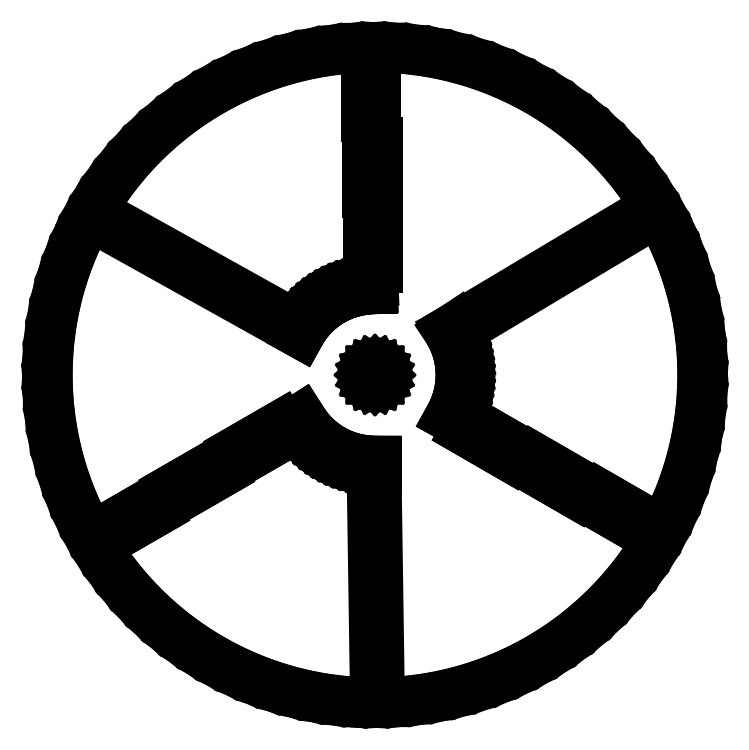
<metadata>
{"format":"dxf","ext":"dxf","renderer":"ezdxf+matplotlib","layout":"modelspace","background":"white","min_lineweight":24,"dpi":150}
</metadata>
<code>
0
SECTION
2
ENTITIES
0
LINE
8
0
10
71.14
20
12.77
30
0
11
29.23
21
36.14
31
0
0
LINE
8
0
10
104
20
-6.651
30
0
11
105
21
-4.919
31
0
0
LINE
8
0
10
105
20
-4.919
30
0
11
113.7
21
-9.919
31
0
0
LINE
8
0
10
113.7
20
-9.919
30
0
11
112.7
21
-11.65
31
0
0
LINE
8
0
10
112.7
20
-11.65
30
0
11
104
21
-6.651
31
0
0
LINE
8
0
10
139.8
20
-24.56
30
0
11
138.8
21
-26.29
31
0
0
LINE
8
0
10
102.3
20
13.15
30
0
11
142.2
21
37
31
0
0
LINE
8
0
10
126.7
20
-17.26
30
0
11
125.7
21
-18.99
31
0
0
LINE
8
0
10
125.7
20
-18.99
30
0
11
117.1
21
-13.99
31
0
0
LINE
8
0
10
117.1
20
-13.99
30
0
11
118.1
21
-12.26
31
0
0
LINE
8
0
10
118.1
20
-12.26
30
0
11
126.7
21
-17.26
31
0
0
LINE
8
0
10
131.2
20
-19.56
30
0
11
139.8
21
-24.56
31
0
0
LINE
8
0
10
138.8
20
-26.29
30
0
11
130.2
21
-21.29
31
0
0
LINE
8
0
10
130.2
20
-21.29
30
0
11
131.2
21
-19.56
31
0
0
LINE
8
0
10
86.26
20
65.67
30
0
11
86.26
21
55.67
31
0
0
LINE
8
0
10
84.48
20
50.67
30
0
11
86.48
21
50.67
31
0
0
LINE
8
0
10
84.48
20
40.67
30
0
11
84.48
21
50.67
31
0
0
LINE
8
0
10
102.3
20
14.22
30
0
11
141.8
21
37.84
31
0
0
LINE
8
0
10
70.36
20
14.4
30
0
11
29.73
21
37.05
31
0
0
LINE
8
0
10
84.26
20
55.67
30
0
11
84.26
21
65.67
31
0
0
LINE
8
0
10
84.26
20
65.67
30
0
11
86.26
21
65.67
31
0
0
LINE
8
0
10
86.26
20
55.67
30
0
11
84.26
21
55.67
31
0
0
LINE
8
0
10
86.48
20
50.67
30
0
11
86.48
21
40.67
31
0
0
LINE
8
0
10
86.48
20
40.67
30
0
11
84.48
21
40.67
31
0
0
LINE
8
0
10
84.66
20
25.68
30
0
11
84.66
21
35.68
31
0
0
LINE
8
0
10
84.66
20
35.68
30
0
11
86.66
21
35.68
31
0
0
LINE
8
0
10
86.66
20
35.68
30
0
11
86.66
21
25.68
31
0
0
LINE
8
0
10
86.66
20
25.68
30
0
11
84.66
21
25.68
31
0
0
LINE
8
0
10
68.3
20
-7.232
30
0
11
59.64
21
-12.23
31
0
0
LINE
8
0
10
67.3
20
-5.5
30
0
11
68.3
21
-7.232
31
0
0
LINE
8
0
10
58.64
20
-10.5
30
0
11
67.3
21
-5.5
31
0
0
LINE
8
0
10
59.64
20
-12.23
30
0
11
58.64
21
-10.5
31
0
0
LINE
8
0
10
45.74
20
-18.16
30
0
11
54.4
21
-13.16
31
0
0
LINE
8
0
10
46.74
20
-19.89
30
0
11
45.74
21
-18.16
31
0
0
LINE
8
0
10
55.4
20
-14.89
30
0
11
46.74
21
-19.89
31
0
0
LINE
8
0
10
54.4
20
-13.16
30
0
11
55.4
21
-14.89
31
0
0
LINE
8
0
10
32.87
20
-25.85
30
0
11
41.53
21
-20.85
31
0
0
LINE
8
0
10
41.53
20
-20.85
30
0
11
42.53
21
-22.58
31
0
0
LINE
8
0
10
33.87
20
-27.58
30
0
11
32.87
21
-25.85
31
0
0
LINE
8
0
10
42.53
20
-22.58
30
0
11
33.87
21
-27.58
31
0
0
LINE
8
0
10
87.28
20
5.251
30
0
11
87.04
21
5.562
31
0
0
LINE
8
0
10
87.04
20
5.562
30
0
11
86.73
21
5.8
31
0
0
LINE
8
0
10
86.73
20
5.8
30
0
11
86.37
21
5.95
31
0
0
LINE
8
0
10
86.37
20
5.95
30
0
11
85.98
21
6.001
31
0
0
LINE
8
0
10
85.98
20
6.001
30
0
11
85.6
21
5.95
31
0
0
LINE
8
0
10
85.6
20
5.95
30
0
11
85.23
21
5.8
31
0
0
LINE
8
0
10
85.23
20
5.8
30
0
11
84.92
21
5.562
31
0
0
LINE
8
0
10
84.92
20
5.562
30
0
11
84.68
21
5.251
31
0
0
LINE
8
0
10
84.68
20
5.251
30
0
11
84.53
21
4.889
31
0
0
LINE
8
0
10
84.53
20
4.889
30
0
11
84.48
21
4.501
31
0
0
LINE
8
0
10
84.48
20
4.501
30
0
11
84.53
21
4.113
31
0
0
LINE
8
0
10
84.53
20
4.113
30
0
11
84.68
21
3.751
31
0
0
LINE
8
0
10
84.68
20
3.751
30
0
11
84.92
21
3.44
31
0
0
LINE
8
0
10
84.92
20
3.44
30
0
11
85.23
21
3.202
31
0
0
LINE
8
0
10
85.23
20
3.202
30
0
11
85.6
21
3.052
31
0
0
LINE
8
0
10
85.6
20
3.052
30
0
11
85.98
21
3.001
31
0
0
LINE
8
0
10
85.98
20
3.001
30
0
11
86.37
21
3.052
31
0
0
LINE
8
0
10
86.37
20
3.052
30
0
11
86.73
21
3.202
31
0
0
LINE
8
0
10
86.73
20
3.202
30
0
11
87.04
21
3.44
31
0
0
LINE
8
0
10
87.04
20
3.44
30
0
11
87.28
21
3.751
31
0
0
LINE
8
0
10
87.28
20
3.751
30
0
11
87.43
21
4.113
31
0
0
LINE
8
0
10
87.43
20
4.113
30
0
11
87.48
21
4.501
31
0
0
LINE
8
0
10
87.48
20
4.501
30
0
11
87.43
21
4.889
31
0
0
LINE
8
0
10
87.43
20
4.889
30
0
11
87.28
21
5.251
31
0
0
LINE
8
0
10
143.8
20
34.27
30
0
11
145.5
21
30.58
31
0
0
LINE
8
0
10
145.5
20
30.58
30
0
11
147
21
26.79
31
0
0
LINE
8
0
10
147
20
26.79
30
0
11
148.3
21
22.92
31
0
0
LINE
8
0
10
148.3
20
22.92
30
0
11
149.4
21
18.96
31
0
0
LINE
8
0
10
149.4
20
18.96
30
0
11
150.1
21
14.96
31
0
0
LINE
8
0
10
150.1
20
14.96
30
0
11
150.7
21
10.91
31
0
0
LINE
8
0
10
150.7
20
10.91
30
0
11
150.9
21
6.834
31
0
0
LINE
8
0
10
150.9
20
6.834
30
0
11
151
21
2.751
31
0
0
LINE
8
0
10
151
20
2.751
30
0
11
150.7
21
-1.326
31
0
0
LINE
8
0
10
150.7
20
-1.326
30
0
11
150.2
21
-5.379
31
0
0
LINE
8
0
10
150.2
20
-5.379
30
0
11
149.5
21
-9.394
31
0
0
LINE
8
0
10
149.5
20
-9.394
30
0
11
148.5
21
-13.35
31
0
0
LINE
8
0
10
148.5
20
-13.35
30
0
11
147.2
21
-17.24
31
0
0
LINE
8
0
10
147.2
20
-17.24
30
0
11
145.8
21
-21.05
31
0
0
LINE
8
0
10
145.8
20
-21.05
30
0
11
144
21
-24.75
31
0
0
LINE
8
0
10
144
20
-24.75
30
0
11
142.1
21
-28.34
31
0
0
LINE
8
0
10
142.1
20
-28.34
30
0
11
139.9
21
-31.79
31
0
0
LINE
8
0
10
139.9
20
-31.79
30
0
11
137.5
21
-35.11
31
0
0
LINE
8
0
10
137.5
20
-35.11
30
0
11
134.9
21
-38.27
31
0
0
LINE
8
0
10
134.9
20
-38.27
30
0
11
132.2
21
-41.25
31
0
0
LINE
8
0
10
132.2
20
-41.25
30
0
11
129.2
21
-44.06
31
0
0
LINE
8
0
10
129.2
20
-44.06
30
0
11
126.1
21
-46.68
31
0
0
LINE
8
0
10
126.1
20
-46.68
30
0
11
122.8
21
-49.09
31
0
0
LINE
8
0
10
122.8
20
-49.09
30
0
11
119.3
21
-51.3
31
0
0
LINE
8
0
10
119.3
20
-51.3
30
0
11
115.8
21
-53.28
31
0
0
LINE
8
0
10
115.8
20
-53.28
30
0
11
112.1
21
-55.04
31
0
0
LINE
8
0
10
112.1
20
-55.04
30
0
11
108.3
21
-56.56
31
0
0
LINE
8
0
10
108.3
20
-56.56
30
0
11
104.4
21
-57.84
31
0
0
LINE
8
0
10
104.4
20
-57.84
30
0
11
100.4
21
-58.87
31
0
0
LINE
8
0
10
100.4
20
-58.87
30
0
11
96.44
21
-59.65
31
0
0
LINE
8
0
10
96.44
20
-59.65
30
0
11
92.39
21
-60.18
31
0
0
LINE
8
0
10
92.39
20
-60.18
30
0
11
88.32
21
-60.46
31
0
0
LINE
8
0
10
88.32
20
-60.46
30
0
11
86.96
21
-60.46
31
0
0
LINE
8
0
10
84.23
20
-60.48
30
0
11
80.16
21
-60.24
31
0
0
LINE
8
0
10
80.16
20
-60.24
30
0
11
76.1
21
-59.74
31
0
0
LINE
8
0
10
76.1
20
-59.74
30
0
11
72.09
21
-59
31
0
0
LINE
8
0
10
72.09
20
-59
30
0
11
68.13
21
-58
31
0
0
LINE
8
0
10
68.13
20
-58
30
0
11
64.24
21
-56.75
31
0
0
LINE
8
0
10
64.24
20
-56.75
30
0
11
60.44
21
-55.27
31
0
0
LINE
8
0
10
60.44
20
-55.27
30
0
11
56.73
21
-53.55
31
0
0
LINE
8
0
10
56.73
20
-53.55
30
0
11
53.15
21
-51.6
31
0
0
LINE
8
0
10
53.15
20
-51.6
30
0
11
49.69
21
-49.42
31
0
0
LINE
8
0
10
49.69
20
-49.42
30
0
11
46.38
21
-47.04
31
0
0
LINE
8
0
10
46.38
20
-47.04
30
0
11
43.22
21
-44.45
31
0
0
LINE
8
0
10
43.22
20
-44.45
30
0
11
40.23
21
-41.67
31
0
0
LINE
8
0
10
40.23
20
-41.67
30
0
11
37.42
21
-38.7
31
0
0
LINE
8
0
10
37.42
20
-38.7
30
0
11
34.8
21
-35.57
31
0
0
LINE
8
0
10
34.8
20
-35.57
30
0
11
32.39
21
-32.28
31
0
0
LINE
8
0
10
32.39
20
-32.28
30
0
11
30.18
21
-28.84
31
0
0
LINE
8
0
10
30.18
20
-28.84
30
0
11
28.2
21
-25.27
31
0
0
LINE
8
0
10
28.2
20
-25.27
30
0
11
26.45
21
-21.58
31
0
0
LINE
8
0
10
26.45
20
-21.58
30
0
11
24.93
21
-17.79
31
0
0
LINE
8
0
10
24.93
20
-17.79
30
0
11
23.65
21
-13.91
31
0
0
LINE
8
0
10
23.65
20
-13.91
30
0
11
22.61
21
-9.963
31
0
0
LINE
8
0
10
22.61
20
-9.963
30
0
11
21.83
21
-5.955
31
0
0
LINE
8
0
10
21.83
20
-5.955
30
0
11
21.3
21
-1.906
31
0
0
LINE
8
0
10
21.3
20
-1.906
30
0
11
21.03
21
2.168
31
0
0
LINE
8
0
10
21.03
20
2.168
30
0
11
21.01
21
6.251
31
0
0
LINE
8
0
10
21.01
20
6.251
30
0
11
21.25
21
10.33
31
0
0
LINE
8
0
10
21.25
20
10.33
30
0
11
21.74
21
14.38
31
0
0
LINE
8
0
10
21.74
20
14.38
30
0
11
22.49
21
18.4
31
0
0
LINE
8
0
10
22.49
20
18.4
30
0
11
23.48
21
22.36
31
0
0
LINE
8
0
10
23.48
20
22.36
30
0
11
24.73
21
26.24
31
0
0
LINE
8
0
10
24.73
20
26.24
30
0
11
26.21
21
30.05
31
0
0
LINE
8
0
10
26.21
20
30.05
30
0
11
27.94
21
33.75
31
0
0
LINE
8
0
10
27.94
20
33.75
30
0
11
29.23
21
36.14
31
0
0
LINE
8
0
10
29.89
20
37.34
30
0
11
32.06
21
40.79
31
0
0
LINE
8
0
10
32.06
20
40.79
30
0
11
34.45
21
44.11
31
0
0
LINE
8
0
10
34.45
20
44.11
30
0
11
37.03
21
47.27
31
0
0
LINE
8
0
10
37.03
20
47.27
30
0
11
39.82
21
50.26
31
0
0
LINE
8
0
10
39.82
20
50.26
30
0
11
42.78
21
53.06
31
0
0
LINE
8
0
10
42.78
20
53.06
30
0
11
45.91
21
55.68
31
0
0
LINE
8
0
10
45.91
20
55.68
30
0
11
49.21
21
58.1
31
0
0
LINE
8
0
10
49.21
20
58.1
30
0
11
52.65
21
60.3
31
0
0
LINE
8
0
10
52.65
20
60.3
30
0
11
56.21
21
62.28
31
0
0
LINE
8
0
10
56.21
20
62.28
30
0
11
59.9
21
64.04
31
0
0
LINE
8
0
10
59.9
20
64.04
30
0
11
63.69
21
65.56
31
0
0
LINE
8
0
10
63.69
20
65.56
30
0
11
67.57
21
66.84
31
0
0
LINE
8
0
10
67.57
20
66.84
30
0
11
71.52
21
67.87
31
0
0
LINE
8
0
10
71.52
20
67.87
30
0
11
75.53
21
68.65
31
0
0
LINE
8
0
10
75.53
20
68.65
30
0
11
79.58
21
69.18
31
0
0
LINE
8
0
10
79.58
20
69.18
30
0
11
83.65
21
69.46
31
0
0
LINE
8
0
10
83.65
20
69.46
30
0
11
87.73
21
69.48
31
0
0
LINE
8
0
10
87.73
20
69.48
30
0
11
91.81
21
69.24
31
0
0
LINE
8
0
10
91.81
20
69.24
30
0
11
95.86
21
68.75
31
0
0
LINE
8
0
10
95.86
20
68.75
30
0
11
99.88
21
68
31
0
0
LINE
8
0
10
99.88
20
68
30
0
11
103.8
21
67
31
0
0
LINE
8
0
10
103.8
20
67
30
0
11
107.7
21
65.76
31
0
0
LINE
8
0
10
107.7
20
65.76
30
0
11
111.5
21
64.27
31
0
0
LINE
8
0
10
111.5
20
64.27
30
0
11
115.2
21
62.55
31
0
0
LINE
8
0
10
115.2
20
62.55
30
0
11
118.8
21
60.6
31
0
0
LINE
8
0
10
118.8
20
60.6
30
0
11
122.3
21
58.42
31
0
0
LINE
8
0
10
122.3
20
58.42
30
0
11
125.6
21
56.04
31
0
0
LINE
8
0
10
125.6
20
56.04
30
0
11
128.7
21
53.45
31
0
0
LINE
8
0
10
128.7
20
53.45
30
0
11
131.7
21
50.67
31
0
0
LINE
8
0
10
131.7
20
50.67
30
0
11
134.5
21
47.7
31
0
0
LINE
8
0
10
134.5
20
47.7
30
0
11
137.2
21
44.57
31
0
0
LINE
8
0
10
137.2
20
44.57
30
0
11
139.6
21
41.28
31
0
0
LINE
8
0
10
139.6
20
41.28
30
0
11
141.8
21
37.84
31
0
0
LINE
8
0
10
86.96
20
-60.46
30
0
11
86.28
21
-14.45
31
0
0
LINE
8
0
10
142.2
20
37
30
0
11
143.8
21
34.27
31
0
0
LINE
8
0
10
86
20
-60.47
30
0
11
84.23
21
-60.48
31
0
0
LINE
8
0
10
29.73
20
37.05
30
0
11
29.89
21
37.34
31
0
0
LINE
8
0
10
76.46
20
18.58
30
0
11
77.36
21
19.15
31
0
0
LINE
8
0
10
77.36
20
19.15
30
0
11
78.3
21
19.66
31
0
0
LINE
8
0
10
78.3
20
19.66
30
0
11
79.26
21
20.12
31
0
0
LINE
8
0
10
79.26
20
20.12
30
0
11
80.26
21
20.51
31
0
0
LINE
8
0
10
80.26
20
20.51
30
0
11
81.27
21
20.84
31
0
0
LINE
8
0
10
81.27
20
20.84
30
0
11
82.31
21
21.1
31
0
0
LINE
8
0
10
82.31
20
21.1
30
0
11
83.36
21
21.3
31
0
0
LINE
8
0
10
83.36
20
21.3
30
0
11
84.42
21
21.43
31
0
0
LINE
8
0
10
84.42
20
21.43
30
0
11
85.48
21
21.49
31
0
0
LINE
8
0
10
85.48
20
21.49
30
0
11
85.66
21
21.49
31
0
0
LINE
8
0
10
100.6
20
13.13
30
0
11
101
21
12.38
31
0
0
LINE
8
0
10
101.1
20
12.19
30
0
11
101.6
21
11.22
31
0
0
LINE
8
0
10
101.6
20
11.22
30
0
11
102
21
10.23
31
0
0
LINE
8
0
10
102
20
10.23
30
0
11
102.3
21
9.212
31
0
0
LINE
8
0
10
102.3
20
9.212
30
0
11
102.6
21
8.177
31
0
0
LINE
8
0
10
102.6
20
8.177
30
0
11
102.8
21
7.128
31
0
0
LINE
8
0
10
102.8
20
7.128
30
0
11
102.9
21
6.068
31
0
0
LINE
8
0
10
102.9
20
6.068
30
0
11
103
21
5.002
31
0
0
LINE
8
0
10
103
20
5.002
30
0
11
103
21
3.934
31
0
0
LINE
8
0
10
103
20
3.934
30
0
11
102.9
21
2.868
31
0
0
LINE
8
0
10
102.9
20
2.868
30
0
11
102.8
21
1.809
31
0
0
LINE
8
0
10
102.8
20
1.809
30
0
11
102.6
21
0.7605
31
0
0
LINE
8
0
10
102.6
20
0.7605
30
0
11
102.3
21
-0.2734
31
0
0
LINE
8
0
10
102.3
20
-0.2734
30
0
11
102
21
-1.289
31
0
0
LINE
8
0
10
102
20
-1.289
30
0
11
101.6
21
-2.281
31
0
0
LINE
8
0
10
101.6
20
-2.281
30
0
11
101.1
21
-3.246
31
0
0
LINE
8
0
10
101.1
20
-3.246
30
0
11
100.8
21
-3.787
31
0
0
LINE
8
0
10
85.42
20
-12.49
30
0
11
84.35
21
-12.42
31
0
0
LINE
8
0
10
84.35
20
-12.42
30
0
11
83.29
21
-12.28
31
0
0
LINE
8
0
10
83.29
20
-12.28
30
0
11
82.24
21
-12.08
31
0
0
LINE
8
0
10
82.24
20
-12.08
30
0
11
81.21
21
-11.81
31
0
0
LINE
8
0
10
81.21
20
-11.81
30
0
11
80.19
21
-11.48
31
0
0
LINE
8
0
10
80.19
20
-11.48
30
0
11
79.2
21
-11.09
31
0
0
LINE
8
0
10
79.2
20
-11.09
30
0
11
78.24
21
-10.63
31
0
0
LINE
8
0
10
78.24
20
-10.63
30
0
11
77.3
21
-10.11
31
0
0
LINE
8
0
10
77.3
20
-10.11
30
0
11
76.4
21
-9.541
31
0
0
LINE
8
0
10
76.4
20
-9.541
30
0
11
75.54
21
-8.912
31
0
0
LINE
8
0
10
75.54
20
-8.912
30
0
11
74.72
21
-8.229
31
0
0
LINE
8
0
10
74.72
20
-8.229
30
0
11
73.94
21
-7.497
31
0
0
LINE
8
0
10
73.94
20
-7.497
30
0
11
73.21
21
-6.717
31
0
0
LINE
8
0
10
73.21
20
-6.717
30
0
11
72.53
21
-5.893
31
0
0
LINE
8
0
10
72.53
20
-5.893
30
0
11
71.9
21
-5.027
31
0
0
LINE
8
0
10
71.9
20
-5.027
30
0
11
71.33
21
-4.125
31
0
0
LINE
8
0
10
71.37
20
13.18
30
0
11
71.94
21
14.08
31
0
0
LINE
8
0
10
71.94
20
14.08
30
0
11
72.57
21
14.95
31
0
0
LINE
8
0
10
72.57
20
14.95
30
0
11
73.25
21
15.77
31
0
0
LINE
8
0
10
73.25
20
15.77
30
0
11
73.99
21
16.54
31
0
0
LINE
8
0
10
73.99
20
16.54
30
0
11
74.77
21
17.27
31
0
0
LINE
8
0
10
74.77
20
17.27
30
0
11
75.59
21
17.95
31
0
0
LINE
8
0
10
75.59
20
17.95
30
0
11
76.46
21
18.58
31
0
0
LINE
8
0
10
102.3
20
14.22
30
0
11
100.6
21
13.13
31
0
0
LINE
8
0
10
71.14
20
12.77
30
0
11
71.37
21
13.18
31
0
0
LINE
8
0
10
86.28
20
-12.49
30
0
11
85.42
21
-12.49
31
0
0
LINE
8
0
10
86.28
20
-14.45
30
0
11
86.28
21
-12.49
31
0
0
LINE
8
0
10
75.85
20
19.98
30
0
11
76.84
21
20.59
31
0
0
LINE
8
0
10
76.84
20
20.59
30
0
11
77.87
21
21.13
31
0
0
LINE
8
0
10
77.87
20
21.13
30
0
11
78.93
21
21.6
31
0
0
LINE
8
0
10
78.93
20
21.6
30
0
11
80.02
21
22.01
31
0
0
LINE
8
0
10
80.02
20
22.01
30
0
11
81.13
21
22.35
31
0
0
LINE
8
0
10
81.13
20
22.35
30
0
11
82.26
21
22.62
31
0
0
LINE
8
0
10
82.26
20
22.62
30
0
11
83.41
21
22.82
31
0
0
LINE
8
0
10
83.41
20
22.82
30
0
11
84.56
21
22.95
31
0
0
LINE
8
0
10
84.56
20
22.95
30
0
11
85.66
21
23
31
0
0
LINE
8
0
10
102.6
20
12.61
30
0
11
103.1
21
11.55
31
0
0
LINE
8
0
10
103.1
20
11.55
30
0
11
103.5
21
10.47
31
0
0
LINE
8
0
10
103.5
20
10.47
30
0
11
103.8
21
9.354
31
0
0
LINE
8
0
10
103.8
20
9.354
30
0
11
104.1
21
8.223
31
0
0
LINE
8
0
10
104.1
20
8.223
30
0
11
104.3
21
7.078
31
0
0
LINE
8
0
10
104.3
20
7.078
30
0
11
104.4
21
5.923
31
0
0
LINE
8
0
10
104.4
20
5.923
30
0
11
104.5
21
4.762
31
0
0
LINE
8
0
10
104.5
20
4.762
30
0
11
104.5
21
3.6
31
0
0
LINE
8
0
10
104.5
20
3.6
30
0
11
104.4
21
2.441
31
0
0
LINE
8
0
10
104.4
20
2.441
30
0
11
104.2
21
1.291
31
0
0
LINE
8
0
10
104.2
20
1.291
30
0
11
104
21
0.1533
31
0
0
LINE
8
0
10
104
20
0.1533
30
0
11
103.7
21
-0.9673
31
0
0
LINE
8
0
10
103.7
20
-0.9673
30
0
11
103.3
21
-2.066
31
0
0
LINE
8
0
10
103.3
20
-2.066
30
0
11
102.8
21
-3.139
31
0
0
LINE
8
0
10
102.8
20
-3.139
30
0
11
102.3
21
-4.182
31
0
0
LINE
8
0
10
102.3
20
-4.182
30
0
11
102.1
21
-4.513
31
0
0
LINE
8
0
10
85.08
20
-13.98
30
0
11
83.92
21
-13.88
31
0
0
LINE
8
0
10
83.92
20
-13.88
30
0
11
82.77
21
-13.72
31
0
0
LINE
8
0
10
82.77
20
-13.72
30
0
11
81.64
21
-13.48
31
0
0
LINE
8
0
10
81.64
20
-13.48
30
0
11
80.52
21
-13.17
31
0
0
LINE
8
0
10
80.52
20
-13.17
30
0
11
79.42
21
-12.79
31
0
0
LINE
8
0
10
79.42
20
-12.79
30
0
11
78.34
21
-12.35
31
0
0
LINE
8
0
10
78.34
20
-12.35
30
0
11
77.3
21
-11.83
31
0
0
LINE
8
0
10
77.3
20
-11.83
30
0
11
76.29
21
-11.26
31
0
0
LINE
8
0
10
76.29
20
-11.26
30
0
11
75.32
21
-10.62
31
0
0
LINE
8
0
10
75.32
20
-10.62
30
0
11
74.39
21
-9.918
31
0
0
LINE
8
0
10
74.39
20
-9.918
30
0
11
73.51
21
-9.162
31
0
0
LINE
8
0
10
73.51
20
-9.162
30
0
11
72.68
21
-8.352
31
0
0
LINE
8
0
10
72.68
20
-8.352
30
0
11
71.9
21
-7.491
31
0
0
LINE
8
0
10
71.9
20
-7.491
30
0
11
71.17
21
-6.583
31
0
0
LINE
8
0
10
71.17
20
-6.583
30
0
11
70.5
21
-5.631
31
0
0
LINE
8
0
10
70.5
20
-5.631
30
0
11
70.08
21
-4.938
31
0
0
LINE
8
0
10
70.86
20
15.16
30
0
11
71.56
21
16.09
31
0
0
LINE
8
0
10
71.56
20
16.09
30
0
11
72.32
21
16.97
31
0
0
LINE
8
0
10
72.32
20
16.97
30
0
11
73.13
21
17.81
31
0
0
LINE
8
0
10
73.13
20
17.81
30
0
11
73.99
21
18.59
31
0
0
LINE
8
0
10
73.99
20
18.59
30
0
11
74.9
21
19.31
31
0
0
LINE
8
0
10
74.9
20
19.31
30
0
11
75.85
21
19.98
31
0
0
LINE
8
0
10
70.36
20
14.4
30
0
11
70.86
21
15.16
31
0
0
LINE
8
0
10
70.08
20
-4.938
30
0
11
71.33
21
-4.125
31
0
0
LINE
8
0
10
85.32
20
-15.39
30
0
11
86
21
-60.47
31
0
0
LINE
8
0
10
85.32
20
-13.98
30
0
11
85.08
21
-13.98
31
0
0
LINE
8
0
10
85.32
20
-15.39
30
0
11
85.32
21
-13.98
31
0
0
LINE
8
0
10
102.1
20
-4.513
30
0
11
100.8
21
-3.787
31
0
0
LINE
8
0
10
101
20
12.38
30
0
11
101.1
21
12.19
31
0
0
LINE
8
0
10
102.3
20
13.15
30
0
11
102.6
21
12.61
31
0
0
LINE
8
0
10
85.66
20
23
30
0
11
85.66
21
21.49
31
0
0
ENDSEC
0
EOF

</code>
